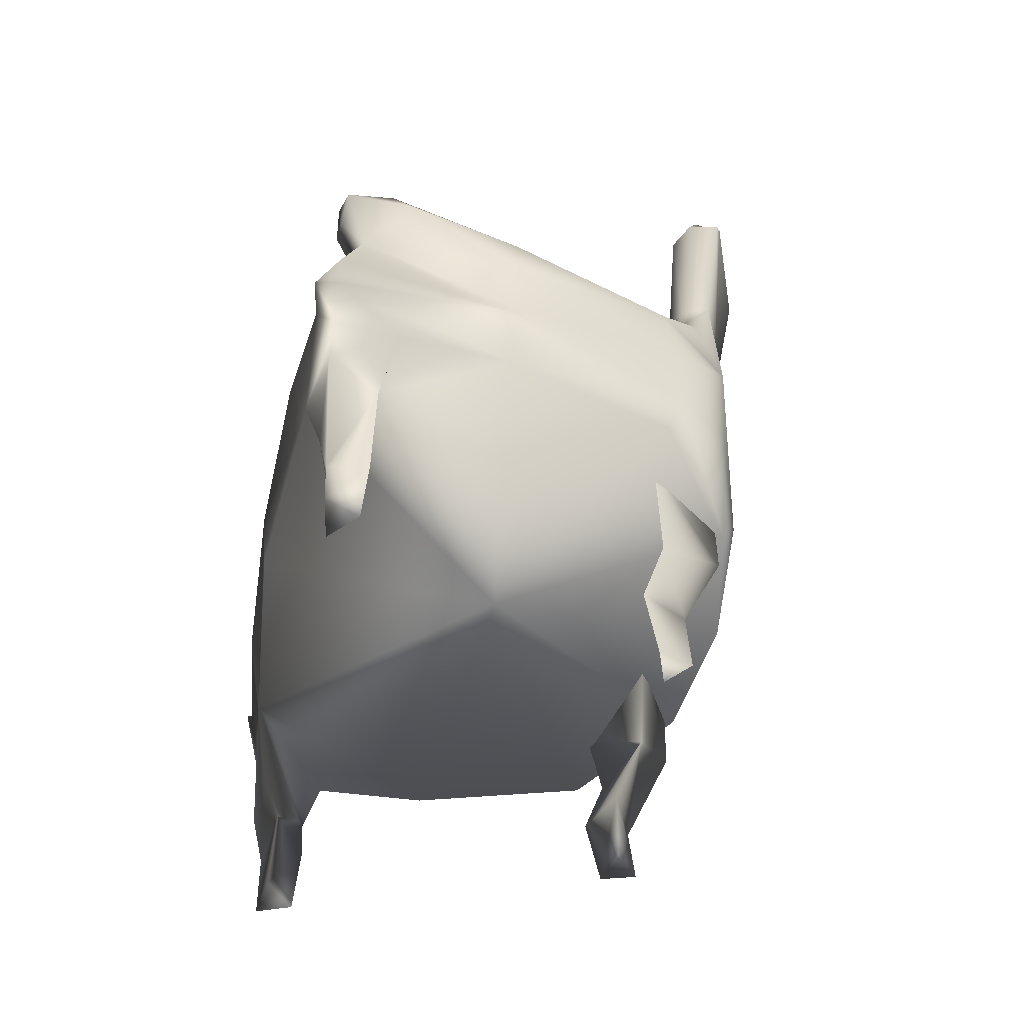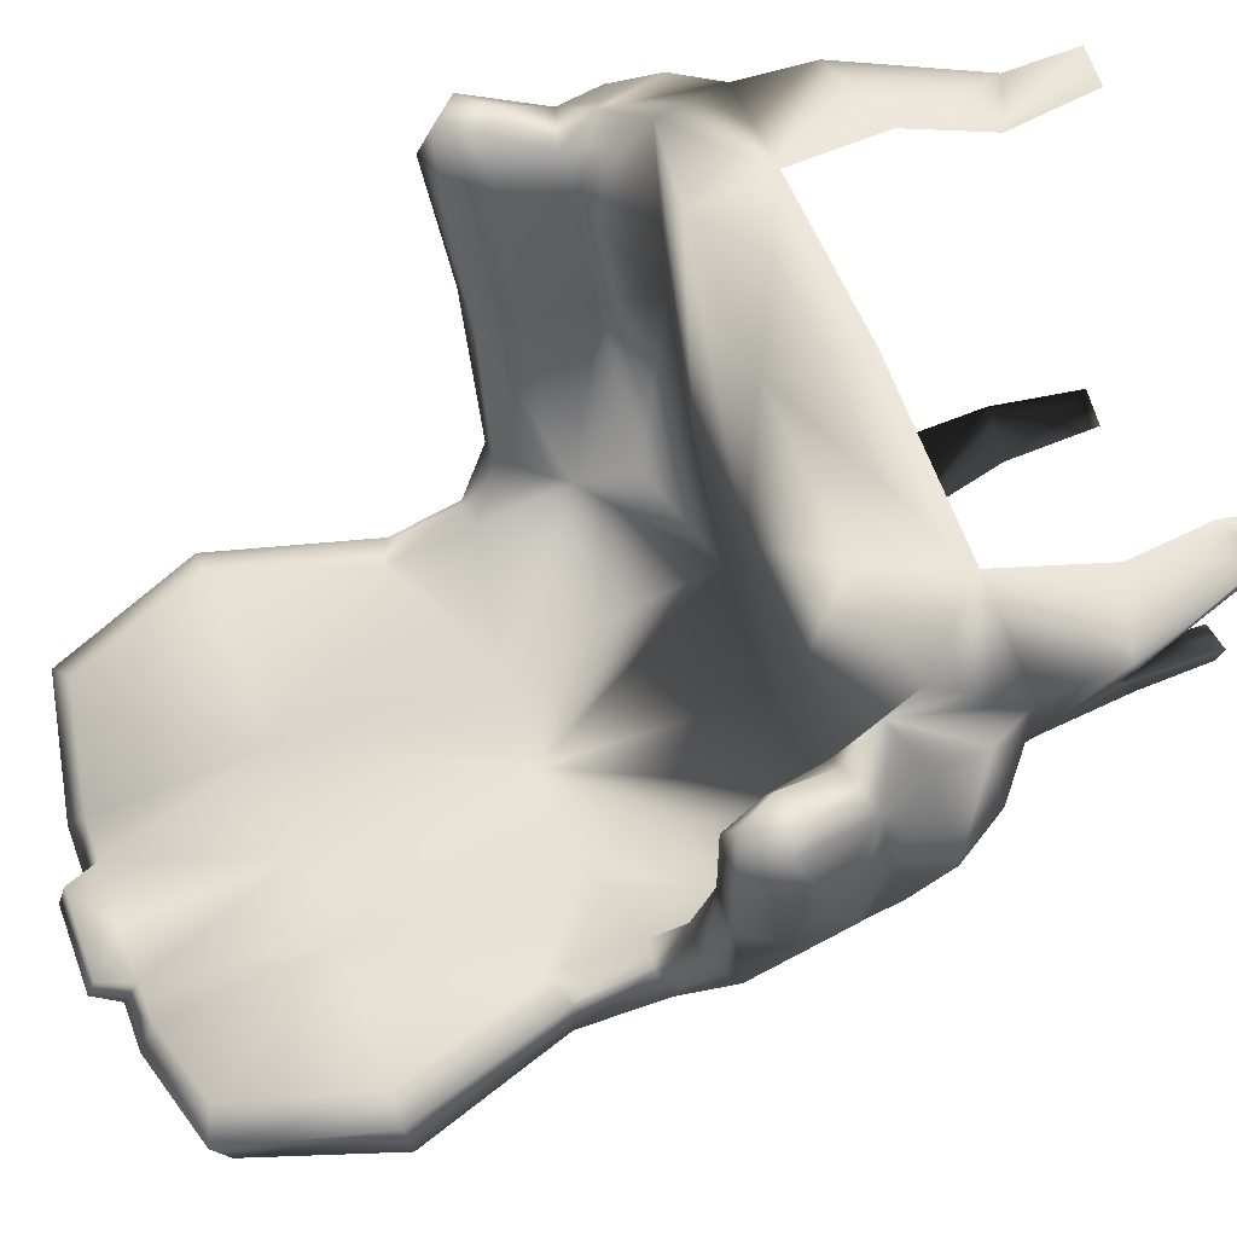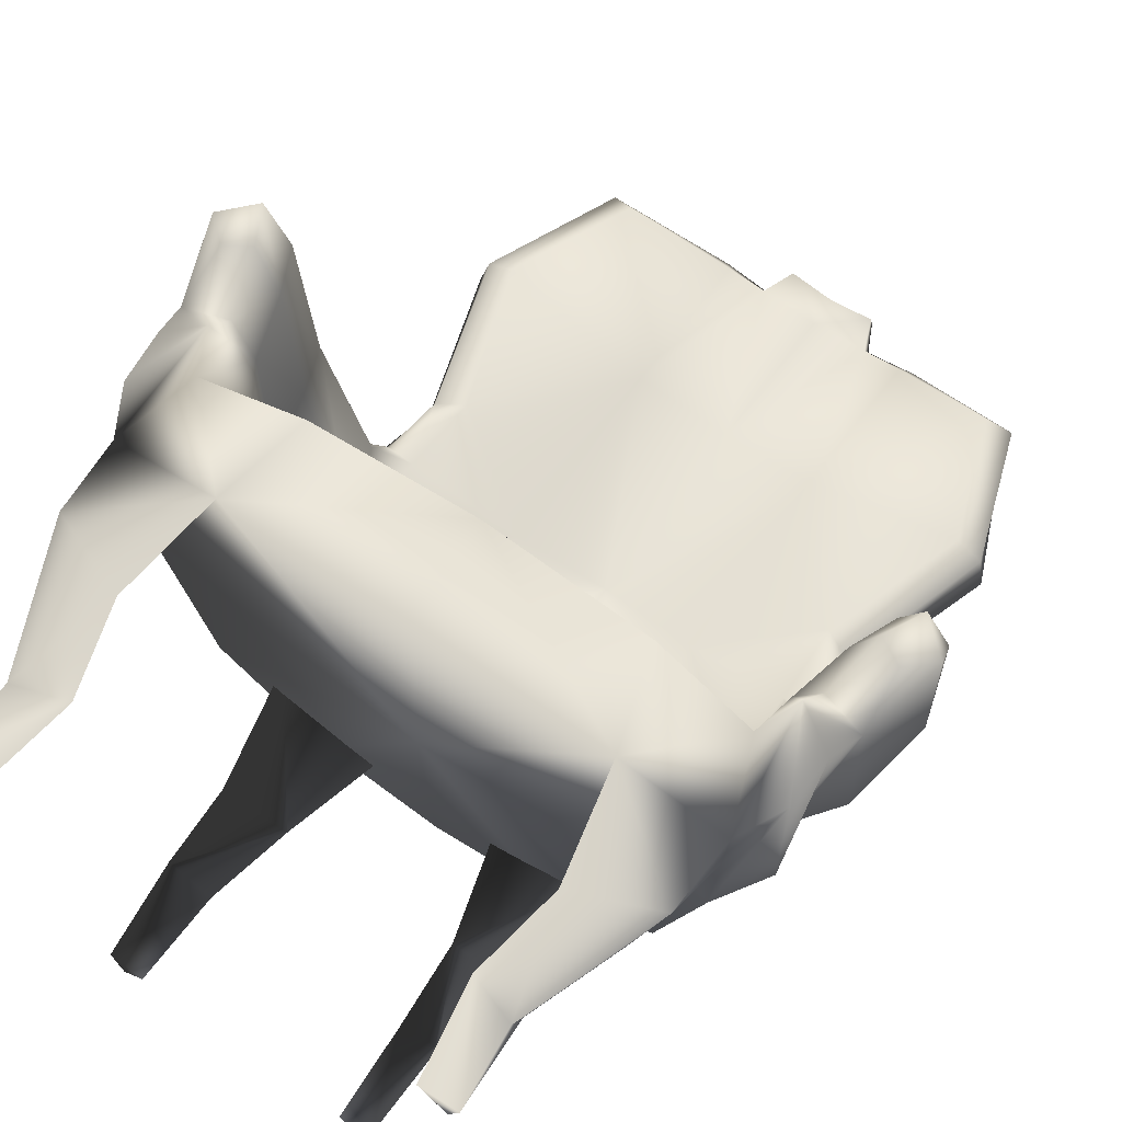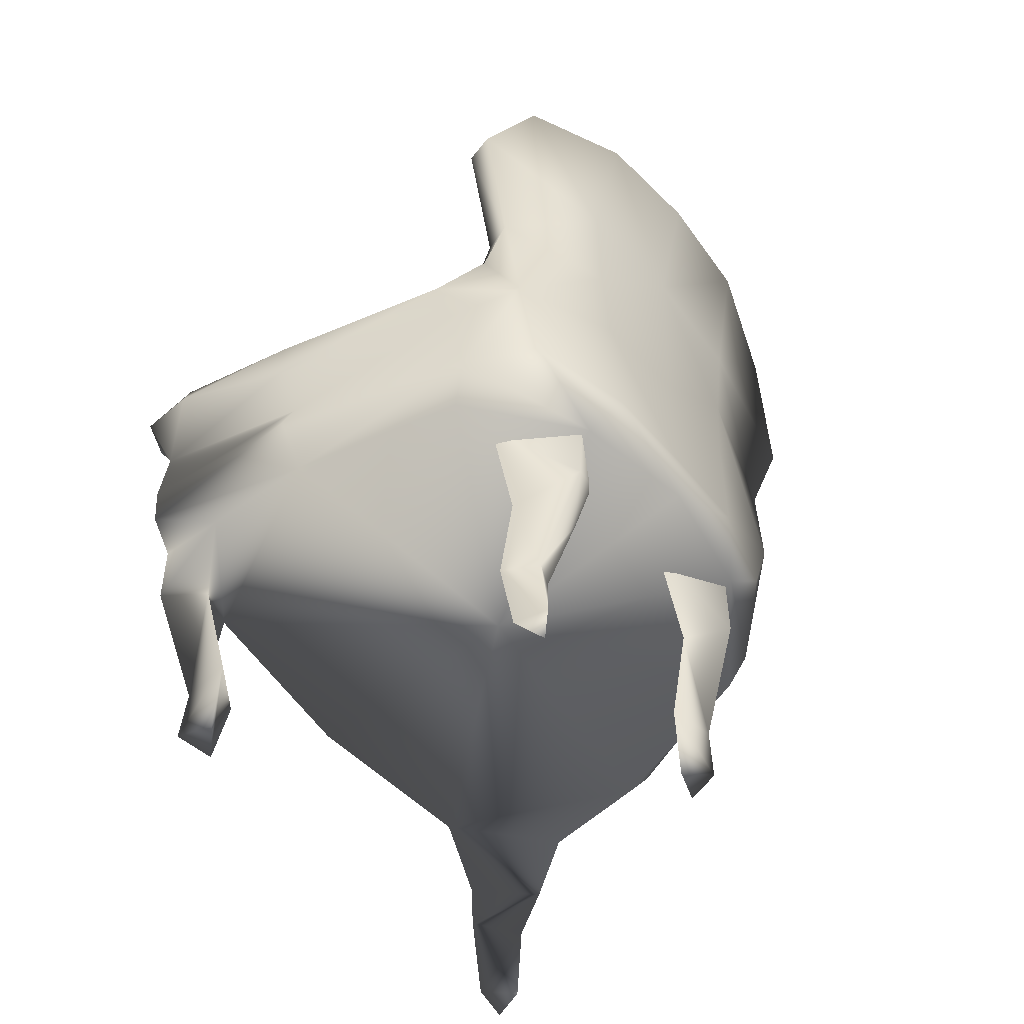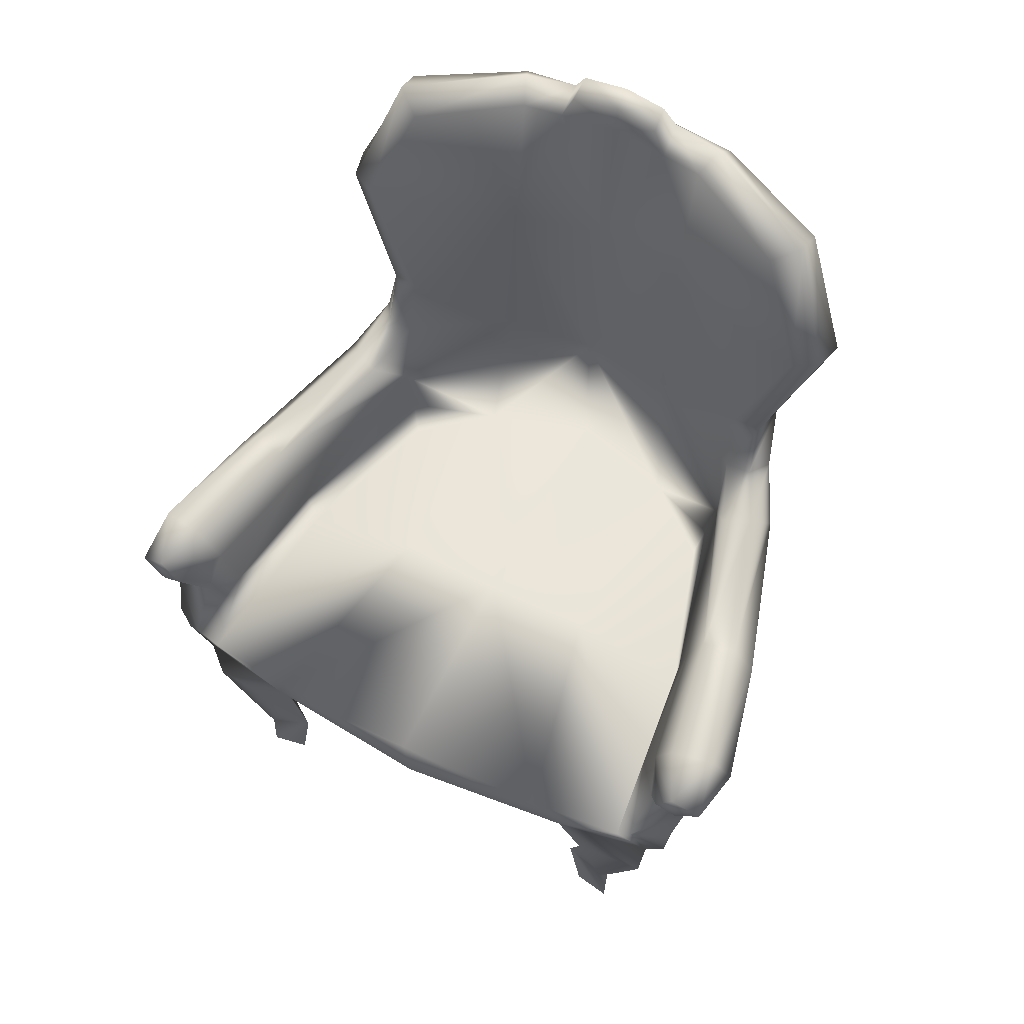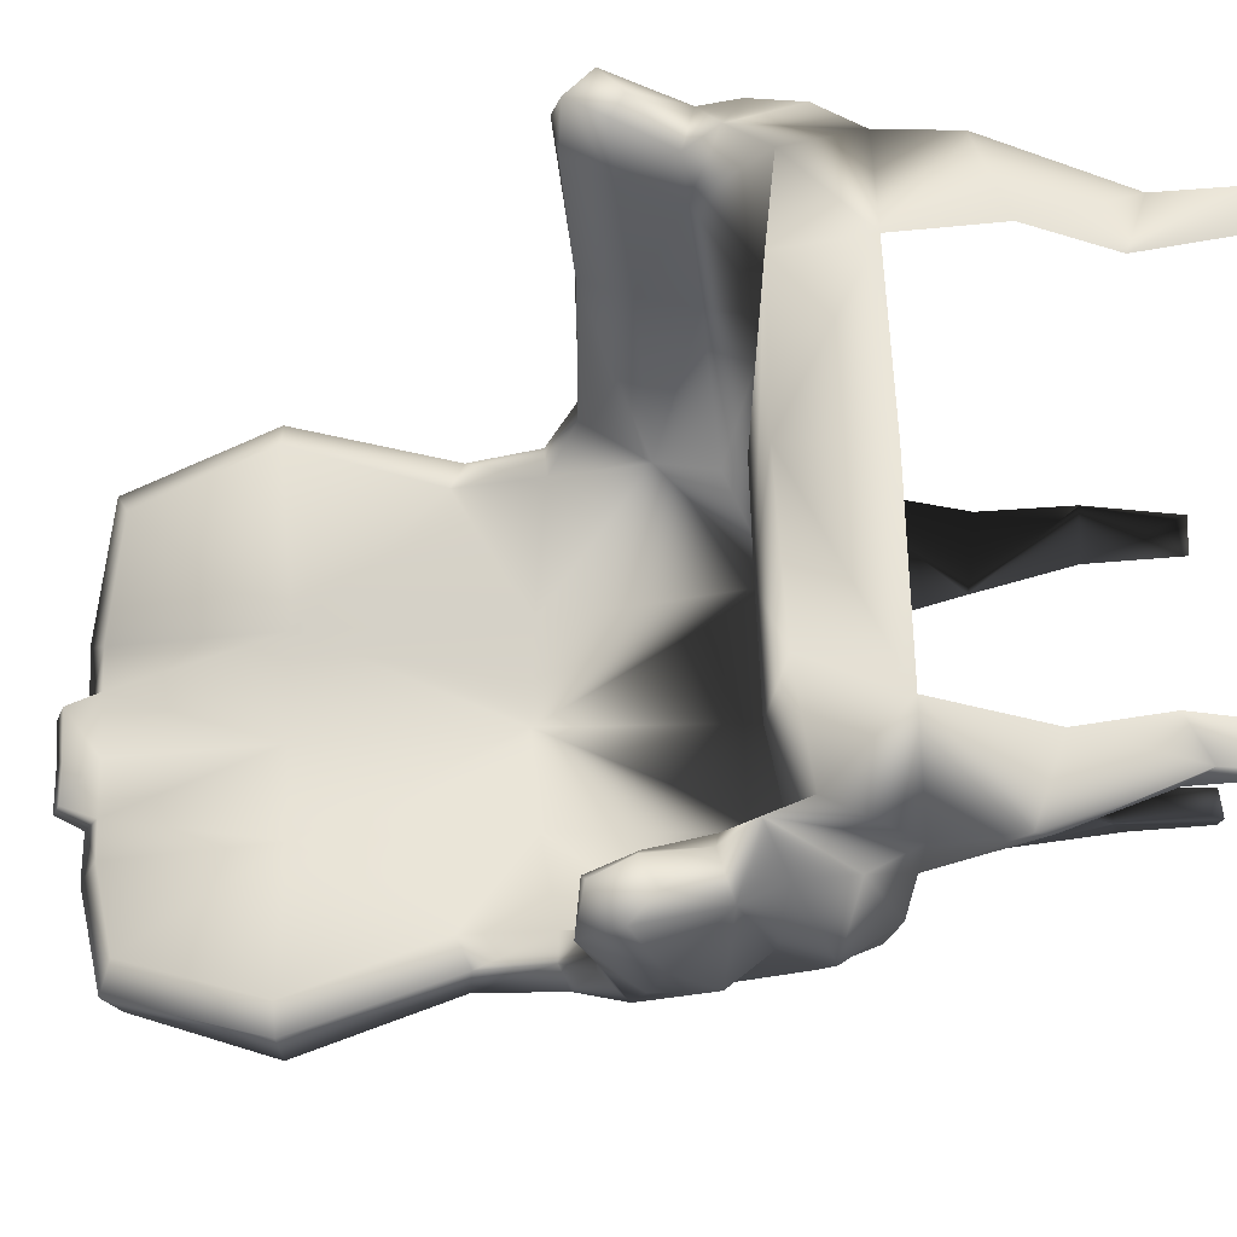
<metadata>
{"format":"obj","ext":"obj","renderer":"f3d","projection":"perspective","resolution":1024,"background":"white","views":[{"elev":-61.1,"azim":79.4,"up":"+Y"},{"elev":59.8,"azim":-110.4,"up":"+Z"},{"elev":66.2,"azim":34.6,"up":"+Z"},{"elev":-57.8,"azim":129.8,"up":"+Y"},{"elev":62.2,"azim":26.6,"up":"+Y"},{"elev":63.9,"azim":-91.9,"up":"+Z"}]}
</metadata>
<code>
v  57.11 -7.353 64.51
v  46.4 7.024 65.32
v  64.32 10.76 156.7
v  0 -7.353 37.95
v  68.63 -7.353 107.1
v  58.55 9.57 106.5
v  29.81 -7.353 43.33
v  39.9 14.1 160.3
v  27.84 7.799 50.36
v  28.12 15.79 105.6
v  22.89 9.57 37.31
v  24.19 148.7 38.32
v  49.63 143.1 50.3
v  56.54 142 37.88
v  28.5 148 27.53
v  23.68 58.38 45.58
v  24.89 48.13 37.98
v  23.65 108.9 44.15
v  61.49 110.5 55.95
v  70.04 109.2 44.6
v  29.98 106.9 36.04
v  77.14 3.534 152.3
v  60.14 4.886 59.91
v  76.57 5.064 107.1
v  55.64 48.09 72.86
v  66.3 47.69 109.3
v  72.16 50.35 143.2
v  87.73 36.64 137.2
v  80.57 39.23 107.1
v  67.17 41.4 64.08
v  50.15 54.78 59.19
v  48.44 18.76 63.13
v  63.81 26.54 139.8
v  68.65 20.32 158.4
v  77.99 15.63 152.9
v  73.19 15.99 107.1
v  63.52 27.72 61.5
v  69.73 27.62 148.2
v  80.12 24.67 147.6
v  85.38 43.01 153.6
v  77.7 49.63 155.4
v  73.18 40.93 154.8
v  79.22 37.55 154.3
v  67.59 40.2 142.4
v  80.59 25.66 107.1
v  62.65 47.73 69.04
v  74.77 47.97 107.6
v  83.19 51.78 141.6
v  50.72 32.89 62.81
v  49.4 75.12 56.67
v  58.34 72.65 47.58
v  60.62 52.87 52.93
v  26.81 152.6 32.29
v  56.02 145.9 45.17
v  68.07 110.4 52.43
v  56.31 71.98 54.8
v  56.98 55.24 59.19
v  60.15 23.12 107.8
v  62.37 36.65 109.6
v  47.22 14.35 45.43
v  54.53 36.99 45.36
v  27.27 75.61 37.77
v  14.35 148.9 37.01
v  13.98 152.6 29.56
v  11.16 157 36.96
v  10.8 159.1 31.12
v  0 159.1 29.62
v  50.84 -32.71 150.5
v  70.33 -25.38 151.6
v  71.41 -7.353 151.2
v  45.97 -7.353 155.3
v  49.74 -75.86 145.6
v  59.24 -75.85 147.2
v  46.17 -53.44 145.7
v  57.81 -57.85 148
v  65.43 -31.02 138.5
v  70.38 -7.353 134.9
v  56.32 -75.86 138.8
v  57.13 -53.44 138
v  0 157 35.05
v  0 49.66 36.64
v  0 -7.353 159.7
v  0 149.1 35.11
v  0 110.1 39.67
v  37.26 -32.71 62.46
v  30.73 -25.38 46.17
v  43.17 -2.604 64.34
v  32.6 -57.85 57.72
v  33.65 -75.86 65.23
v  31.41 -75.85 56.85
v  35.09 -53.44 68.1
v  30.03 -2.604 45.42
v  14.15 -2.604 54.97
v  24.67 -53.44 62.09
v  25.65 -75.86 62.43
v  21.96 -31.02 55.11
v  -57.11 -7.353 64.51
v  -46.4 7.024 65.32
v  -64.32 10.76 156.7
v  -68.63 -7.353 107.1
v  -58.55 9.57 106.5
v  -29.81 -7.353 43.33
v  -39.9 14.1 160.3
v  -27.84 7.799 50.36
v  -28.12 15.79 105.6
v  0 -10.27 98.37
v  -22.89 9.57 37.31
v  -24.19 148.7 38.32
v  -49.63 143.1 50.3
v  -56.54 142 37.88
v  -28.5 148 27.53
v  0 148.9 25.42
v  -23.68 58.38 45.58
v  -24.89 48.13 37.98
v  -23.65 108.9 44.15
v  -61.49 110.5 55.95
v  -70.04 109.2 44.6
v  -29.98 106.9 36.04
v  -77.14 3.534 152.3
v  -60.14 4.886 59.91
v  -76.57 5.064 107.1
v  -55.64 48.09 72.86
v  -66.3 47.69 109.3
v  -72.16 50.35 143.2
v  -87.73 36.64 137.2
v  -80.57 39.23 107.1
v  -67.17 41.4 64.08
v  -50.15 54.78 59.19
v  -48.44 18.76 63.13
v  -63.81 26.54 139.8
v  -68.65 20.32 158.4
v  -77.99 15.63 152.9
v  -73.19 15.99 107.1
v  -63.52 27.72 61.5
v  -69.73 27.62 148.2
v  -80.12 24.67 147.6
v  -85.38 43.01 153.6
v  -77.7 49.63 155.4
v  -73.18 40.93 154.8
v  -79.22 37.55 154.3
v  -67.59 40.2 142.4
v  -80.59 25.66 107.1
v  -62.65 47.73 69.04
v  -74.77 47.97 107.6
v  -83.19 51.78 141.6
v  -50.72 32.89 62.81
v  -49.4 75.12 56.67
v  -58.34 72.65 47.58
v  -60.62 52.87 52.93
v  -26.81 152.6 32.29
v  -56.02 145.9 45.17
v  -68.07 110.4 52.43
v  -56.31 71.98 54.8
v  -56.98 55.24 59.19
v  -60.15 23.12 107.8
v  -62.37 36.65 109.6
v  -47.22 14.35 45.43
v  -54.53 36.99 45.36
v  -27.27 75.61 37.77
v  -14.35 148.9 37.01
v  -13.98 152.6 29.56
v  -11.16 157 36.96
v  -10.8 159.1 31.12
v  -50.84 -32.71 150.5
v  -70.33 -25.38 151.6
v  -71.41 -7.353 151.2
v  -45.97 -7.353 155.3
v  -49.74 -75.86 145.6
v  -59.24 -75.85 147.2
v  -46.17 -53.44 145.7
v  -57.81 -57.85 148
v  -65.43 -31.02 138.5
v  -70.38 -7.353 134.9
v  -56.32 -75.86 138.8
v  -57.13 -53.44 138
v  0 9.57 36.88
v  0 108.4 34.6
v  0 15.97 106
v  0 8.492 42.49
v  0 15.29 162
v  0 59.63 44.14
v  -37.26 -32.71 62.46
v  -30.73 -25.38 46.17
v  -43.17 -2.604 64.34
v  -32.6 -57.85 57.72
v  -33.65 -75.86 65.23
v  -31.41 -75.85 56.85
v  -35.09 -53.44 68.1
v  -30.03 -2.604 45.42
v  -14.15 -2.604 54.97
v  -24.67 -53.44 62.09
v  -25.65 -75.86 62.43
v  -21.96 -31.02 55.11
g 04_-_Default
f 5 1 23 24
f 10 6 2 9
f 180 82 71 8
f 77 5 22 70
f 8 10 178 180
f 71 106 5 77
f 178 10 9 179
f 10 8 3 6
f 66 67 80 65
f 53 12 13 54
f 181 179 9 16
f 17 11 176 81
f 181 16 18 84
f 55 20 14 54
f 14 20 21 15
f 15 21 177 112
f 56 50 31 57
f 46 25 26 47
f 32 2 6 58
f 35 22 24 36
f 34 35 39 38
f 45 37 30 29
f 36 45 39 35
f 30 46 47 29
f 49 32 58 59
f 55 56 51 20
f 57 31 25 46
f 15 53 54 14
f 19 55 54 13
f 51 56 57 52
f 56 55 19 50
f 52 57 46 30
f 59 58 33 44
f 51 62 21 20
f 11 7 4 176
f 64 63 12 53
f 65 80 83 63
f 66 65 63 64
f 71 77 76 68
f 72 74 79 78
f 74 68 76 79
f 87 93 96 85
f 89 91 94 95
f 91 85 96 94
f 100 121 120 97
f 105 104 98 101
f 180 103 167 82
f 119 100 173 166
f 103 180 178 105
f 167 173 100 106
f 178 179 104 105
f 105 101 99 103
f 163 162 80 67
f 150 151 109 108
f 181 113 104 179
f 114 81 176 107
f 181 84 115 113
f 152 151 110 117
f 110 111 118 117
f 111 112 177 118
f 153 154 128 147
f 143 144 123 122
f 129 155 101 98
f 132 133 121 119
f 131 135 136 132
f 142 126 127 134
f 133 132 136 142
f 127 126 144 143
f 146 156 155 129
f 152 117 148 153
f 154 143 122 128
f 111 110 151 150
f 116 109 151 152
f 148 149 154 153
f 153 147 116 152
f 149 127 143 154
f 156 141 130 155
f 148 117 118 159
f 107 176 4 102
f 161 150 108 160
f 162 160 83 80
f 163 161 160 162
f 167 164 172 173
f 168 174 175 170
f 170 175 172 164
f 184 182 193 190
f 186 192 191 188
f 188 191 193 182
f 4 7 106
f 24 22 5
f 1 5 106
f 71 82 106
f 11 17 61
f 50 18 16
f 52 30 61
f 177 21 62
f 18 12 63
f 13 12 18
f 3 71 70
f 26 27 48
f 6 3 33
f 70 22 34
f 23 37 36
f 27 26 44
f 45 29 28
f 32 49 9
f 9 2 32
f 43 41 42
f 28 48 40
f 27 44 41
f 38 43 42
f 39 40 43
f 3 8 71
f 33 34 38
f 45 36 37
f 48 29 47
f 48 27 41
f 41 40 48
f 49 26 25
f 49 59 26
f 44 38 42
f 42 41 44
f 38 44 33
f 38 39 43
f 39 28 40
f 59 44 26
f 6 33 58
f 34 3 70
f 22 35 34
f 43 40 41
f 3 34 33
f 61 30 37
f 60 23 7
f 60 7 11
f 51 52 61
f 112 67 66
f 64 15 112
f 64 53 15
f 63 84 18
f 63 83 84
f 16 31 50
f 50 19 18
f 61 17 62
f 61 62 51
f 62 81 177
f 62 17 81
f 37 23 61
f 106 7 1
f 49 25 31
f 18 19 13
f 28 39 45
f 48 28 29
f 48 47 26
f 49 16 9
f 49 31 16
f 61 60 11
f 68 69 71
f 69 68 75
f 72 73 74
f 70 69 77
f 75 73 79
f 73 72 78
f 75 79 76
f 69 70 71
f 69 76 77
f 68 74 75
f 76 69 75
f 73 78 79
f 73 75 74
f 23 1 7
f 23 60 61
f 36 24 23
f 66 64 112
f 85 86 87
f 86 85 88
f 89 90 91
f 92 86 93
f 88 90 94
f 90 89 95
f 88 94 96
f 86 92 87
f 86 96 93
f 85 91 88
f 96 86 88
f 90 95 94
f 90 88 91
f 4 106 102
f 121 100 119
f 97 106 100
f 167 106 82
f 107 158 114
f 147 113 115
f 149 158 127
f 177 159 118
f 115 160 108
f 109 115 108
f 99 166 167
f 123 145 124
f 101 130 99
f 166 131 119
f 120 133 134
f 124 141 123
f 142 125 126
f 129 104 146
f 104 129 98
f 140 139 138
f 125 137 145
f 124 138 141
f 135 139 140
f 136 140 137
f 99 167 103
f 130 135 131
f 142 134 133
f 145 144 126
f 145 138 124
f 138 145 137
f 146 122 123
f 146 123 156
f 141 139 135
f 139 141 138
f 135 130 141
f 135 140 136
f 136 137 125
f 156 123 141
f 101 155 130
f 131 166 99
f 119 131 132
f 140 138 137
f 99 130 131
f 158 134 127
f 157 102 120
f 157 107 102
f 148 158 149
f 112 163 67
f 161 112 111
f 161 111 150
f 160 115 84
f 160 84 83
f 113 147 128
f 147 115 116
f 158 159 114
f 158 148 159
f 159 177 81
f 159 81 114
f 134 158 120
f 106 97 102
f 146 128 122
f 115 109 116
f 125 142 136
f 145 126 125
f 145 123 144
f 146 104 113
f 146 113 128
f 158 107 157
f 164 167 165
f 165 171 164
f 168 170 169
f 166 173 165
f 171 175 169
f 169 174 168
f 171 172 175
f 165 167 166
f 165 173 172
f 164 171 170
f 172 171 165
f 169 175 174
f 169 170 171
f 120 102 97
f 120 158 157
f 133 120 121
f 163 112 161
f 182 184 183
f 183 185 182
f 186 188 187
f 189 190 183
f 185 191 187
f 187 192 186
f 185 193 191
f 183 184 189
f 183 190 193
f 182 185 188
f 193 185 183
f 187 191 192
f 187 188 185

</code>
